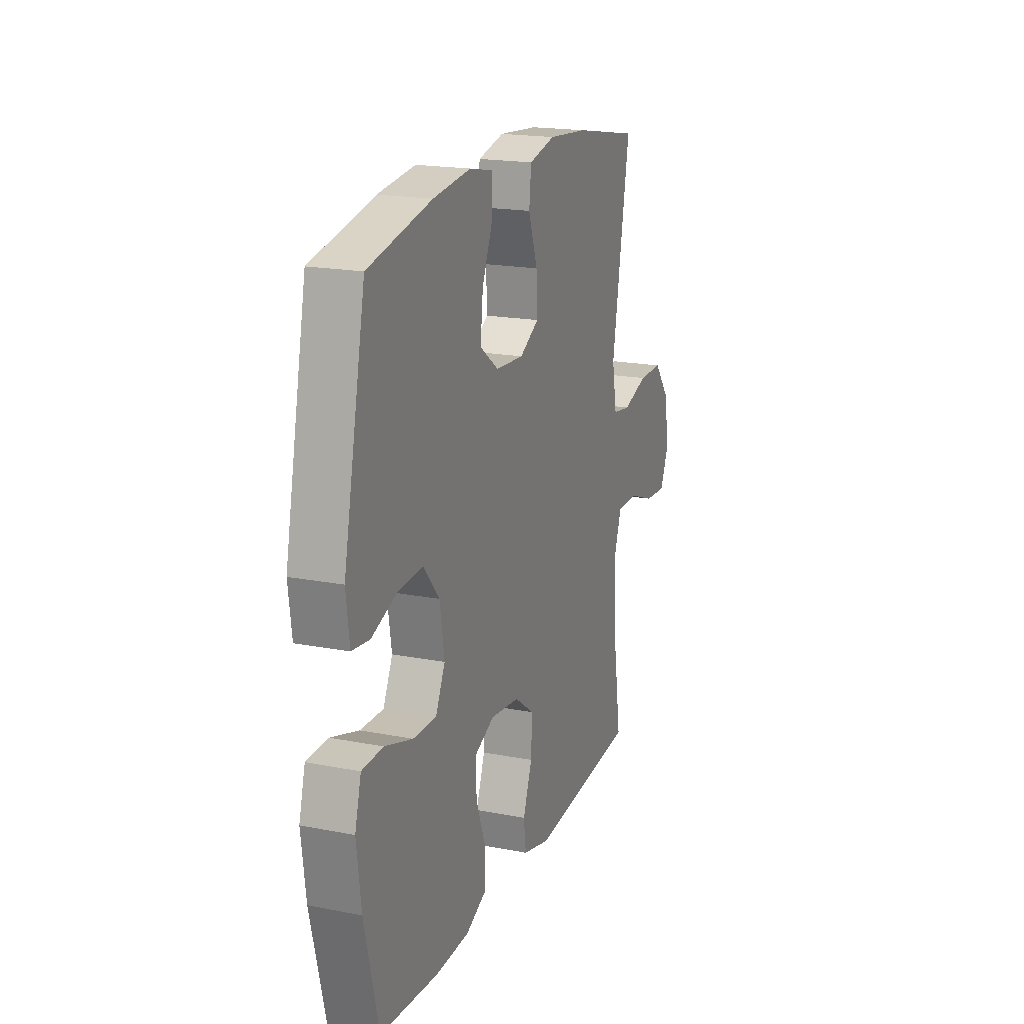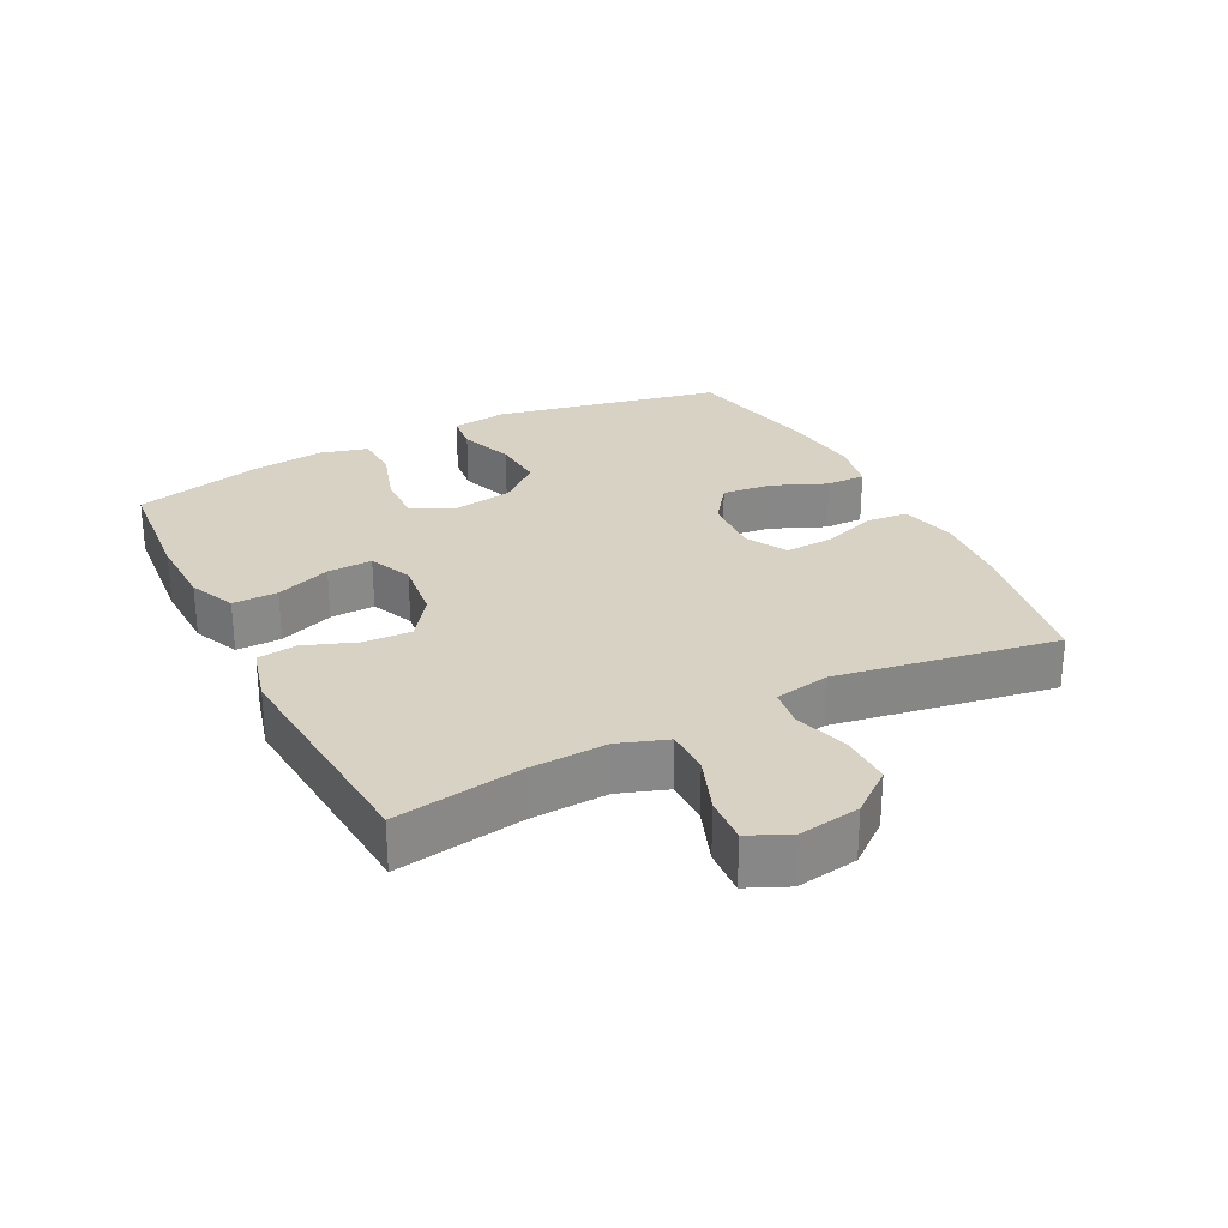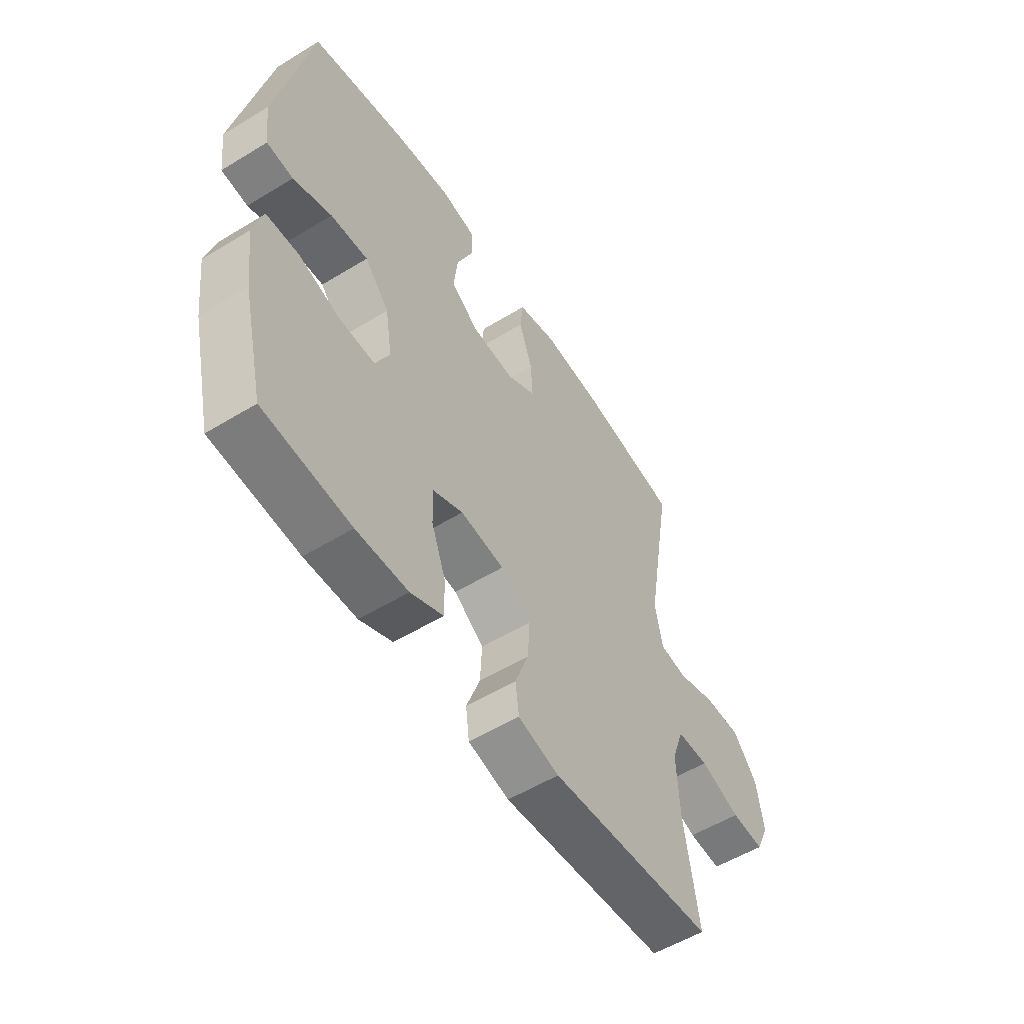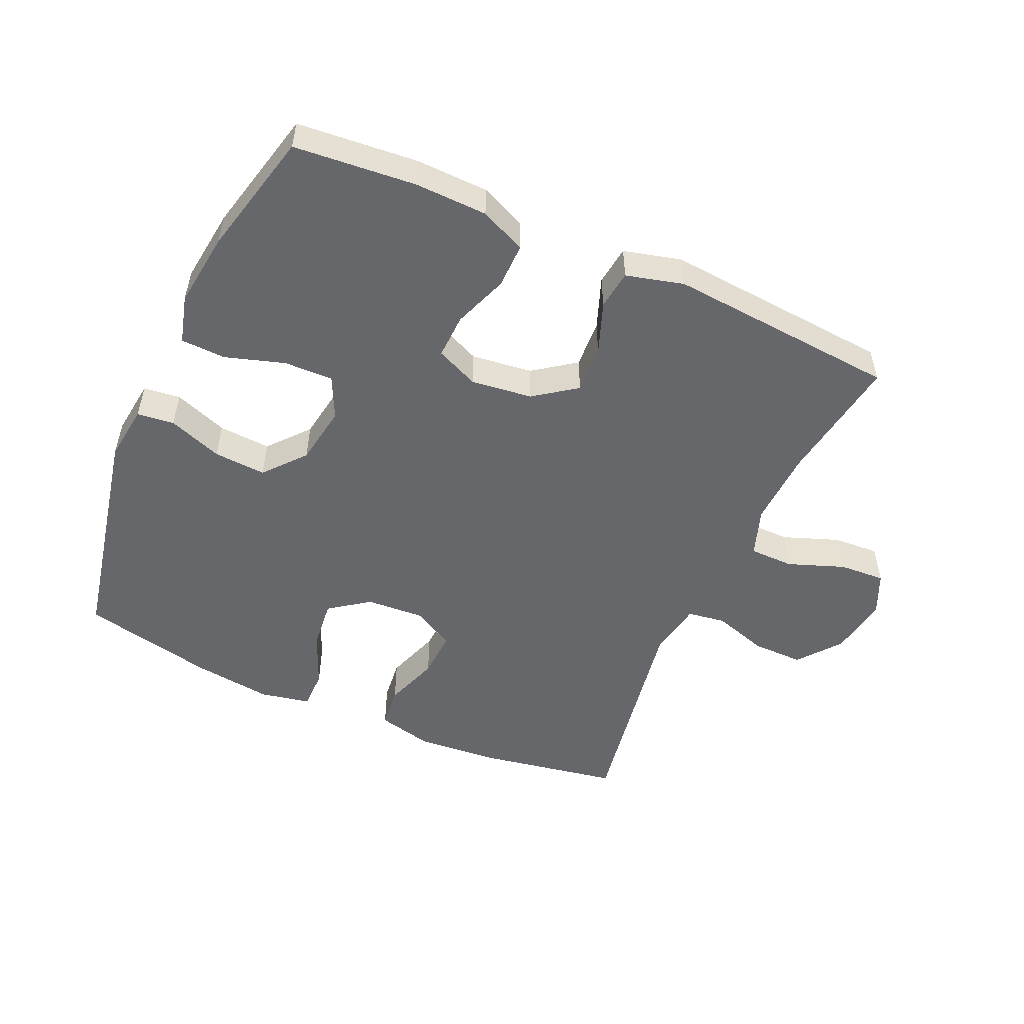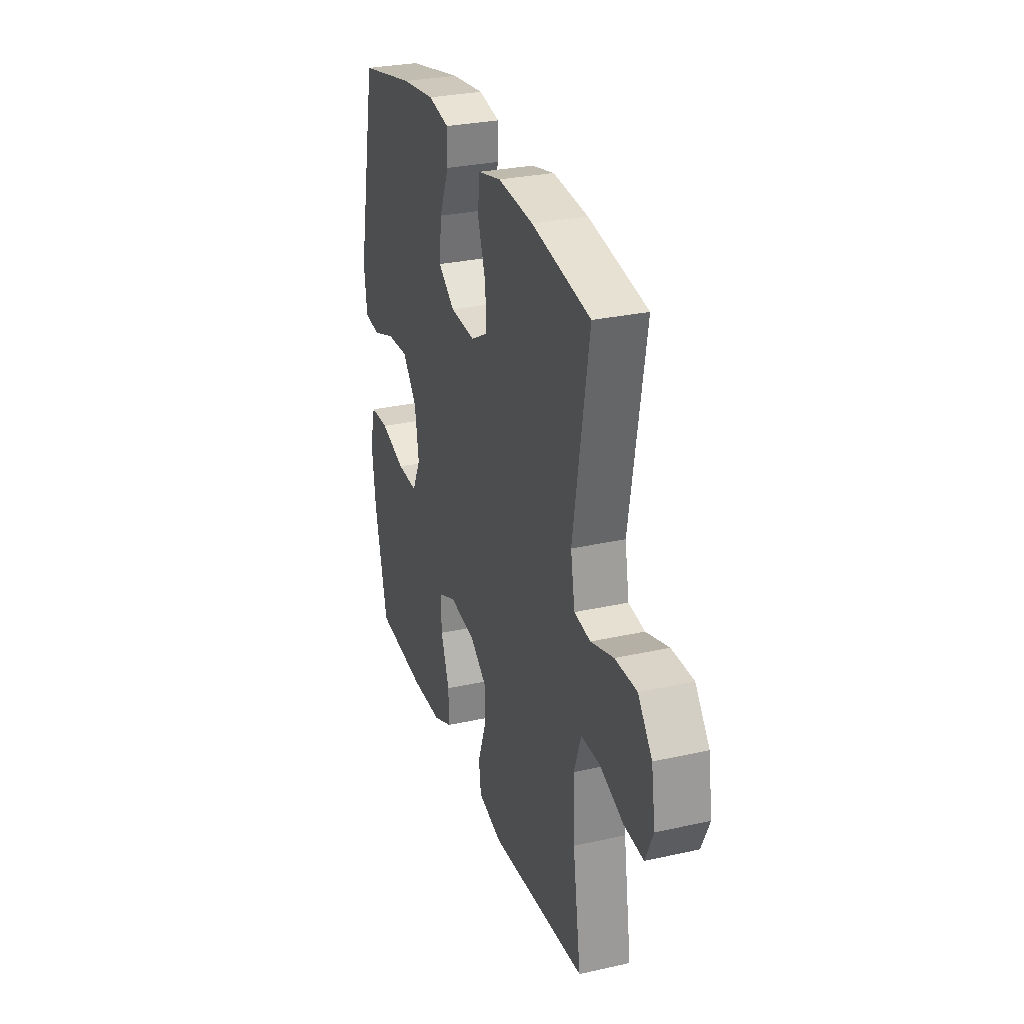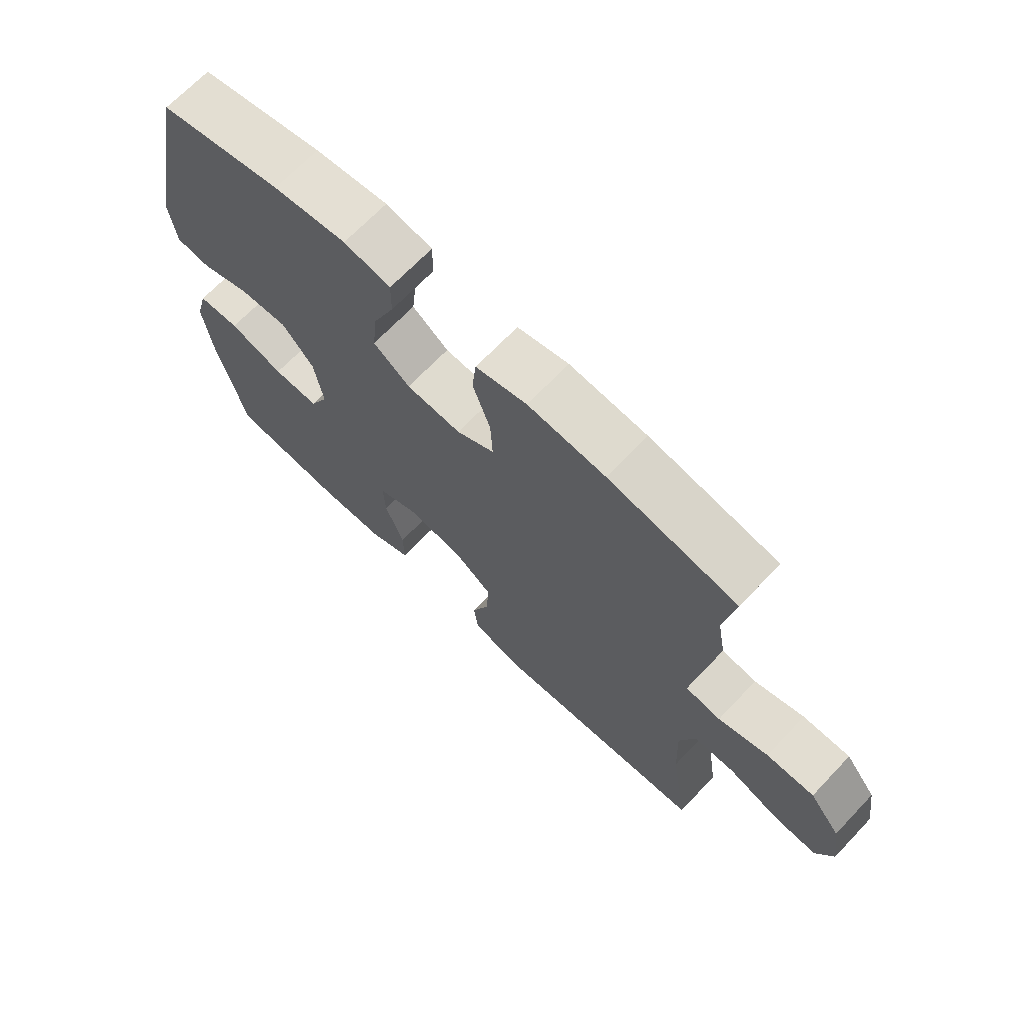
<metadata>
{"format":"obj","ext":"obj","renderer":"f3d","projection":"perspective","resolution":1024,"background":"white","views":[{"elev":18.9,"azim":110.3,"up":"+Z"},{"elev":27.7,"azim":-117.0,"up":"+Y"},{"elev":-54.8,"azim":122.9,"up":"+Z"},{"elev":-52.2,"azim":155.8,"up":"+Y"},{"elev":29.0,"azim":-108.4,"up":"+Z"},{"elev":68.6,"azim":-136.4,"up":"+Z"}]}
</metadata>
<code>
o path8242
v -0.1187 0.0375 -0.5404
v -0.02814 0.0375 -0.5165
v -0.02016 0.0375 -0.4549
v -0.05044 0.0375 -0.3736
v -0.05438 0.0375 -0.2979
v 0.01179 0.0375 -0.2497
v 0.1086 0.0375 -0.2377
v 0.1759 0.0375 -0.2673
v 0.1735 0.0375 -0.3377
v 0.1416 0.0375 -0.4238
v 0.1407 0.0375 -0.4944
v 0.2129 0.0375 -0.5265
v 0.327 0.0375 -0.5295
v 0.5192 0.0375 -0.512
v 0.5666 0.0375 -0.3147
v 0.5814 0.0375 -0.1969
v 0.5607 0.0375 -0.1209
v 0.4898 0.0375 -0.1184
v 0.3963 0.0375 -0.148
v 0.3185 0.0375 -0.15
v 0.2868 0.0375 -0.08429
v 0.3017 0.0375 0.009871
v 0.3559 0.0375 0.07364
v 0.4385 0.0375 0.06852
v 0.5237 0.0375 0.03766
v 0.5822 0.0375 0.0446
v 0.5933 0.0375 0.133
v 0.5192 0.0375 0.4899
v 0.3087 0.0375 0.5351
v 0.1837 0.0375 0.5506
v 0.1042 0.0375 0.5345
v 0.1047 0.0375 0.4729
v 0.1411 0.0375 0.3875
v 0.1498 0.0375 0.309
v 0.08756 0.0375 0.2633
v -0.005953 0.0375 0.2573
v -0.07059 0.0375 0.2934
v -0.06671 0.0375 0.3681
v -0.03675 0.0375 0.4545
v -0.0437 0.0375 0.5199
v -0.1308 0.0375 0.5405
v -0.2628 0.0375 0.5293
v -0.4825 0.0375 0.4899
v -0.4234 0.0375 0.144
v -0.4391 0.0375 0.0573
v -0.4995 0.0375 0.04845
v -0.5845 0.0375 0.0751
v -0.6658 0.0375 0.07565
v -0.7187 0.0375 0.008665
v -0.7336 0.0375 -0.08685
v -0.7043 0.0375 -0.1518
v -0.6316 0.0375 -0.147
v -0.5431 0.0375 -0.1141
v -0.473 0.0375 -0.1145
v -0.4463 0.0375 -0.191
v -0.4516 0.0375 -0.3107
v -0.4825 0.0375 -0.512
v -0.1187 -0.0375 -0.5404
v -0.02814 -0.0375 -0.5165
v -0.02016 -0.0375 -0.4549
v -0.05044 -0.0375 -0.3736
v -0.05438 -0.0375 -0.2979
v 0.01179 -0.0375 -0.2497
v 0.1086 -0.0375 -0.2377
v 0.1759 -0.0375 -0.2673
v 0.1735 -0.0375 -0.3377
v 0.1416 -0.0375 -0.4238
v 0.1407 -0.0375 -0.4944
v 0.2129 -0.0375 -0.5265
v 0.327 -0.0375 -0.5295
v 0.5192 -0.0375 -0.512
v 0.5666 -0.0375 -0.3147
v 0.5814 -0.0375 -0.1969
v 0.5607 -0.0375 -0.1209
v 0.4898 -0.0375 -0.1184
v 0.3963 -0.0375 -0.148
v 0.3185 -0.0375 -0.15
v 0.2868 -0.0375 -0.08429
v 0.3017 -0.0375 0.009871
v 0.3559 -0.0375 0.07364
v 0.4385 -0.0375 0.06852
v 0.5237 -0.0375 0.03766
v 0.5822 -0.0375 0.0446
v 0.5933 -0.0375 0.133
v 0.5192 -0.0375 0.4899
v 0.3087 -0.0375 0.5351
v 0.1837 -0.0375 0.5506
v 0.1042 -0.0375 0.5345
v 0.1047 -0.0375 0.4729
v 0.1411 -0.0375 0.3875
v 0.1498 -0.0375 0.309
v 0.08756 -0.0375 0.2633
v -0.005953 -0.0375 0.2573
v -0.07059 -0.0375 0.2934
v -0.06671 -0.0375 0.3681
v -0.03675 -0.0375 0.4545
v -0.0437 -0.0375 0.5199
v -0.1308 -0.0375 0.5405
v -0.2628 -0.0375 0.5293
v -0.4825 -0.0375 0.4899
v -0.4234 -0.0375 0.144
v -0.4391 -0.0375 0.0573
v -0.4995 -0.0375 0.04845
v -0.5845 -0.0375 0.0751
v -0.6658 -0.0375 0.07565
v -0.7187 -0.0375 0.008665
v -0.7336 -0.0375 -0.08685
v -0.7043 -0.0375 -0.1518
v -0.6316 -0.0375 -0.147
v -0.5431 -0.0375 -0.1141
v -0.473 -0.0375 -0.1145
v -0.4463 -0.0375 -0.191
v -0.4516 -0.0375 -0.3107
v -0.4825 -0.0375 -0.512
v 0.5822 0.0375 0.0446
v 0.5822 0.0375 0.0446
v 0.5933 0.0375 0.133
v 0.5237 0.0375 0.03766
v 0.5666 0.0375 -0.3147
v 0.5814 0.0375 -0.1969
v 0.5607 0.0375 -0.1209
v 0.5607 0.0375 -0.1209
v 0.4898 0.0375 -0.1184
v 0.5192 0.0375 -0.512
v 0.5192 0.0375 -0.512
v 0.5192 0.0375 0.4899
v 0.5192 0.0375 0.4899
v 0.4385 0.0375 0.06852
v 0.3963 0.0375 -0.148
v 0.3559 0.0375 0.07364
v 0.327 0.0375 -0.5295
v 0.3087 0.0375 0.5351
v 0.3185 0.0375 -0.15
v 0.3185 0.0375 -0.15
v 0.3017 0.0375 0.009871
v 0.2129 0.0375 -0.5265
v 0.2868 0.0375 -0.08429
v 0.1837 0.0375 0.5506
v 0.1407 0.0375 -0.4944
v 0.1407 0.0375 -0.4944
v 0.1759 0.0375 -0.2673
v 0.1759 0.0375 -0.2673
v 0.1735 0.0375 -0.3377
v 0.1411 0.0375 0.3875
v 0.1498 0.0375 0.309
v 0.1042 0.0375 0.5345
v 0.1042 0.0375 0.5345
v 0.1086 0.0375 -0.2377
v 0.1416 0.0375 -0.4238
v 0.08756 0.0375 0.2633
v 0.1047 0.0375 0.4729
v 0.01179 0.0375 -0.2497
v -0.005953 0.0375 0.2573
v -0.05438 0.0375 -0.2979
v -0.07059 0.0375 0.2934
v -0.07059 0.0375 0.2934
v -0.02814 0.0375 -0.5165
v -0.02814 0.0375 -0.5165
v -0.02016 0.0375 -0.4549
v -0.05044 0.0375 -0.3736
v -0.1187 0.0375 -0.5404
v -0.06671 0.0375 0.3681
v -0.03675 0.0375 0.4545
v -0.0437 0.0375 0.5199
v -0.0437 0.0375 0.5199
v -0.1308 0.0375 0.5405
v -0.2628 0.0375 0.5293
v -0.4234 0.0375 0.144
v -0.4391 0.0375 0.0573
v -0.4391 0.0375 0.0573
v -0.4995 0.0375 0.04845
v -0.4463 0.0375 -0.191
v -0.4516 0.0375 -0.3107
v -0.473 0.0375 -0.1145
v -0.473 0.0375 -0.1145
v -0.4825 0.0375 -0.512
v -0.4825 0.0375 -0.512
v -0.4825 0.0375 0.4899
v -0.4825 0.0375 0.4899
v -0.5431 0.0375 -0.1141
v -0.5845 0.0375 0.0751
v -0.6316 0.0375 -0.147
v -0.6658 0.0375 0.07565
v -0.7043 0.0375 -0.1518
v -0.7043 0.0375 -0.1518
v -0.7187 0.0375 0.008665
v -0.7336 0.0375 -0.08685
v 0.5822 -0.0375 0.0446
v 0.5822 -0.0375 0.0446
v 0.5933 -0.0375 0.133
v 0.5237 -0.0375 0.03766
v 0.5666 -0.0375 -0.3147
v 0.5814 -0.0375 -0.1969
v 0.5607 -0.0375 -0.1209
v 0.5607 -0.0375 -0.1209
v 0.4898 -0.0375 -0.1184
v 0.5192 -0.0375 -0.512
v 0.5192 -0.0375 -0.512
v 0.5192 -0.0375 0.4899
v 0.5192 -0.0375 0.4899
v 0.4385 -0.0375 0.06852
v 0.3963 -0.0375 -0.148
v 0.3559 -0.0375 0.07364
v 0.327 -0.0375 -0.5295
v 0.3087 -0.0375 0.5351
v 0.3185 -0.0375 -0.15
v 0.3185 -0.0375 -0.15
v 0.3017 -0.0375 0.009871
v 0.2129 -0.0375 -0.5265
v 0.2868 -0.0375 -0.08429
v 0.1837 -0.0375 0.5506
v 0.1407 -0.0375 -0.4944
v 0.1407 -0.0375 -0.4944
v 0.1759 -0.0375 -0.2673
v 0.1759 -0.0375 -0.2673
v 0.1735 -0.0375 -0.3377
v 0.1411 -0.0375 0.3875
v 0.1498 -0.0375 0.309
v 0.1042 -0.0375 0.5345
v 0.1042 -0.0375 0.5345
v 0.1086 -0.0375 -0.2377
v 0.1416 -0.0375 -0.4238
v 0.08756 -0.0375 0.2633
v 0.1047 -0.0375 0.4729
v 0.01179 -0.0375 -0.2497
v -0.005953 -0.0375 0.2573
v -0.05438 -0.0375 -0.2979
v -0.07059 -0.0375 0.2934
v -0.07059 -0.0375 0.2934
v -0.02814 -0.0375 -0.5165
v -0.02814 -0.0375 -0.5165
v -0.02016 -0.0375 -0.4549
v -0.05044 -0.0375 -0.3736
v -0.1187 -0.0375 -0.5404
v -0.06671 -0.0375 0.3681
v -0.03675 -0.0375 0.4545
v -0.0437 -0.0375 0.5199
v -0.0437 -0.0375 0.5199
v -0.1308 -0.0375 0.5405
v -0.2628 -0.0375 0.5293
v -0.4234 -0.0375 0.144
v -0.4391 -0.0375 0.0573
v -0.4391 -0.0375 0.0573
v -0.4995 -0.0375 0.04845
v -0.4463 -0.0375 -0.191
v -0.4516 -0.0375 -0.3107
v -0.473 -0.0375 -0.1145
v -0.473 -0.0375 -0.1145
v -0.4825 -0.0375 -0.512
v -0.4825 -0.0375 -0.512
v -0.4825 -0.0375 0.4899
v -0.4825 -0.0375 0.4899
v -0.5431 -0.0375 -0.1141
v -0.5845 -0.0375 0.0751
v -0.6316 -0.0375 -0.147
v -0.6658 -0.0375 0.07565
v -0.7043 -0.0375 -0.1518
v -0.7043 -0.0375 -0.1518
v -0.7187 -0.0375 0.008665
v -0.7336 -0.0375 -0.08685
f 234 246 249
f 203 223 208
f 217 218 205
f 218 223 203
f 209 216 222
f 245 246 227
f 205 218 199
f 223 226 208
f 260 255 259
f 254 253 244
f 202 206 216
f 226 221 208
f 256 259 254
f 192 202 204
f 247 244 253
f 216 204 202
f 190 201 191
f 210 214 206
f 244 247 242
f 206 214 216
f 226 225 221
f 236 239 235
f 233 234 232
f 242 245 227
f 259 253 254
f 226 242 225
f 219 224 211
f 190 191 188
f 196 193 194
f 211 217 205
f 253 259 255
f 202 193 196
f 209 222 212
f 221 214 210
f 204 216 209
f 193 202 192
f 241 228 240
f 234 233 246
f 199 218 203
f 228 242 226
f 242 247 245
f 211 224 217
f 199 201 190
f 225 242 227
f 232 234 230
f 251 241 240
f 235 240 228
f 208 221 210
f 228 241 242
f 239 240 235
f 237 239 236
f 255 260 257
f 227 246 233
f 192 204 197
f 203 201 199
f 116 27 84 189
f 25 26 83 82
f 15 16 73 72
f 16 122 195 73
f 17 18 75 74
f 125 15 72 198
f 27 127 200 84
f 24 25 82 81
f 18 19 76 75
f 23 24 81 80
f 13 14 71 70
f 28 29 86 85
f 19 134 207 76
f 22 23 80 79
f 12 13 70 69
f 20 21 78 77
f 29 30 87 86
f 21 22 79 78
f 140 12 69 213
f 142 9 66 215
f 33 34 91 90
f 30 147 220 87
f 7 8 65 64
f 10 11 68 67
f 9 10 67 66
f 34 35 92 91
f 32 33 90 89
f 31 32 89 88
f 6 7 64 63
f 35 36 93 92
f 5 6 63 62
f 36 156 229 93
f 158 3 60 231
f 3 4 61 60
f 1 2 59 58
f 38 39 96 95
f 39 165 238 96
f 40 41 98 97
f 4 5 62 61
f 37 38 95 94
f 41 42 99 98
f 44 170 243 101
f 45 46 103 102
f 55 56 113 112
f 175 55 112 248
f 177 1 58 250
f 56 57 114 113
f 179 44 101 252
f 42 43 100 99
f 53 54 111 110
f 46 47 104 103
f 52 53 110 109
f 47 48 105 104
f 185 52 109 258
f 48 49 106 105
f 50 51 108 107
f 49 50 107 106
f 161 176 173
f 130 135 150
f 144 132 145
f 145 130 150
f 136 149 143
f 172 154 173
f 132 126 145
f 150 135 153
f 187 186 182
f 181 171 180
f 129 143 133
f 153 135 148
f 183 181 186
f 119 131 129
f 174 180 171
f 143 129 131
f 117 118 128
f 137 133 141
f 171 169 174
f 133 143 141
f 153 148 152
f 163 162 166
f 160 159 161
f 169 154 172
f 186 181 180
f 153 152 169
f 146 138 151
f 117 115 118
f 123 121 120
f 138 132 144
f 180 182 186
f 129 123 120
f 136 139 149
f 148 137 141
f 131 136 143
f 120 119 129
f 168 167 155
f 161 173 160
f 126 130 145
f 155 153 169
f 169 172 174
f 138 144 151
f 126 117 128
f 152 154 169
f 159 157 161
f 178 167 168
f 162 155 167
f 135 137 148
f 155 169 168
f 166 162 167
f 164 163 166
f 182 184 187
f 154 160 173
f 119 124 131
f 130 126 128

</code>
